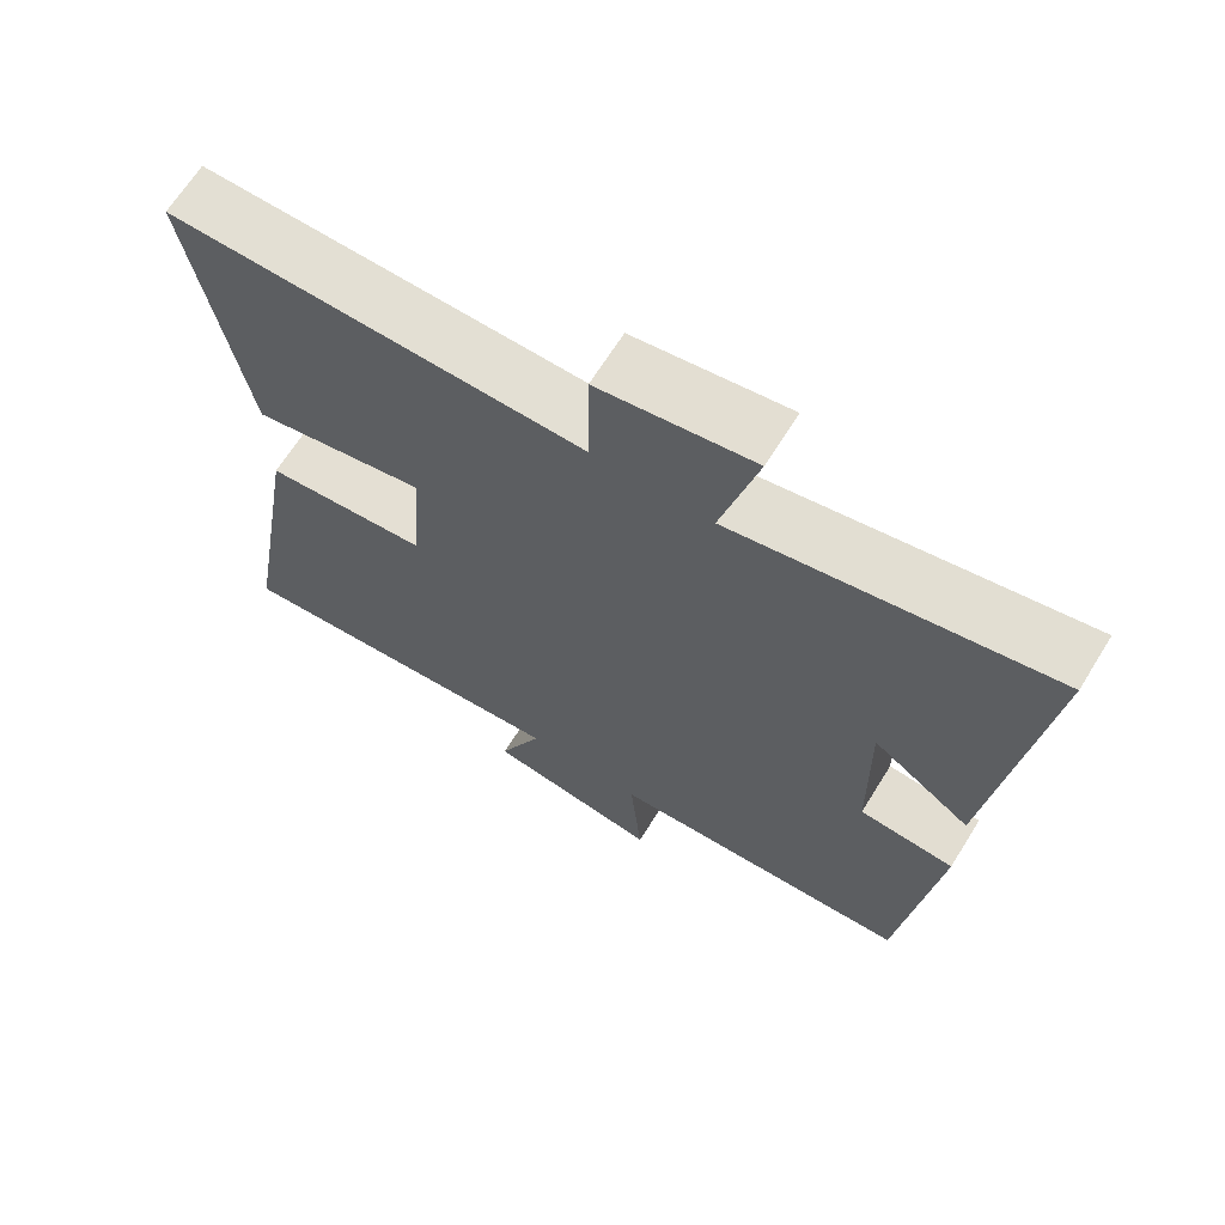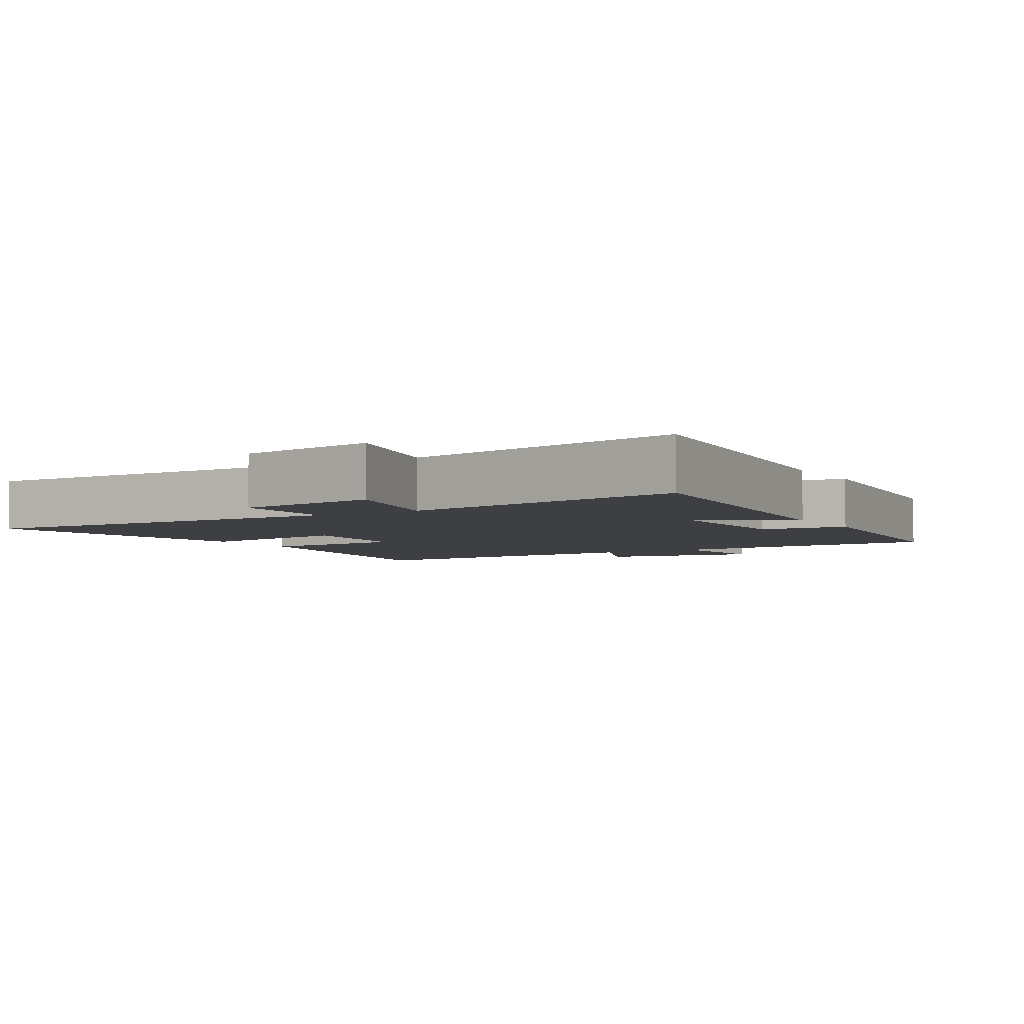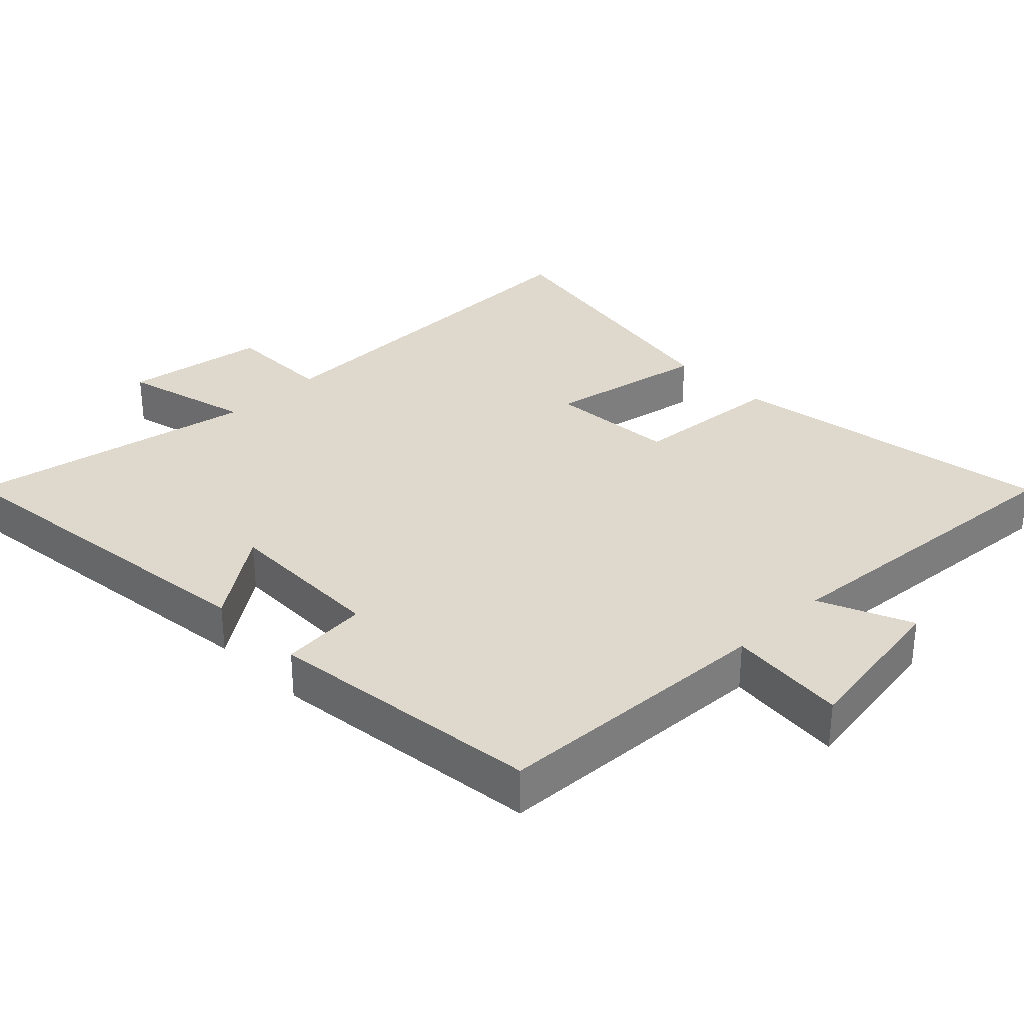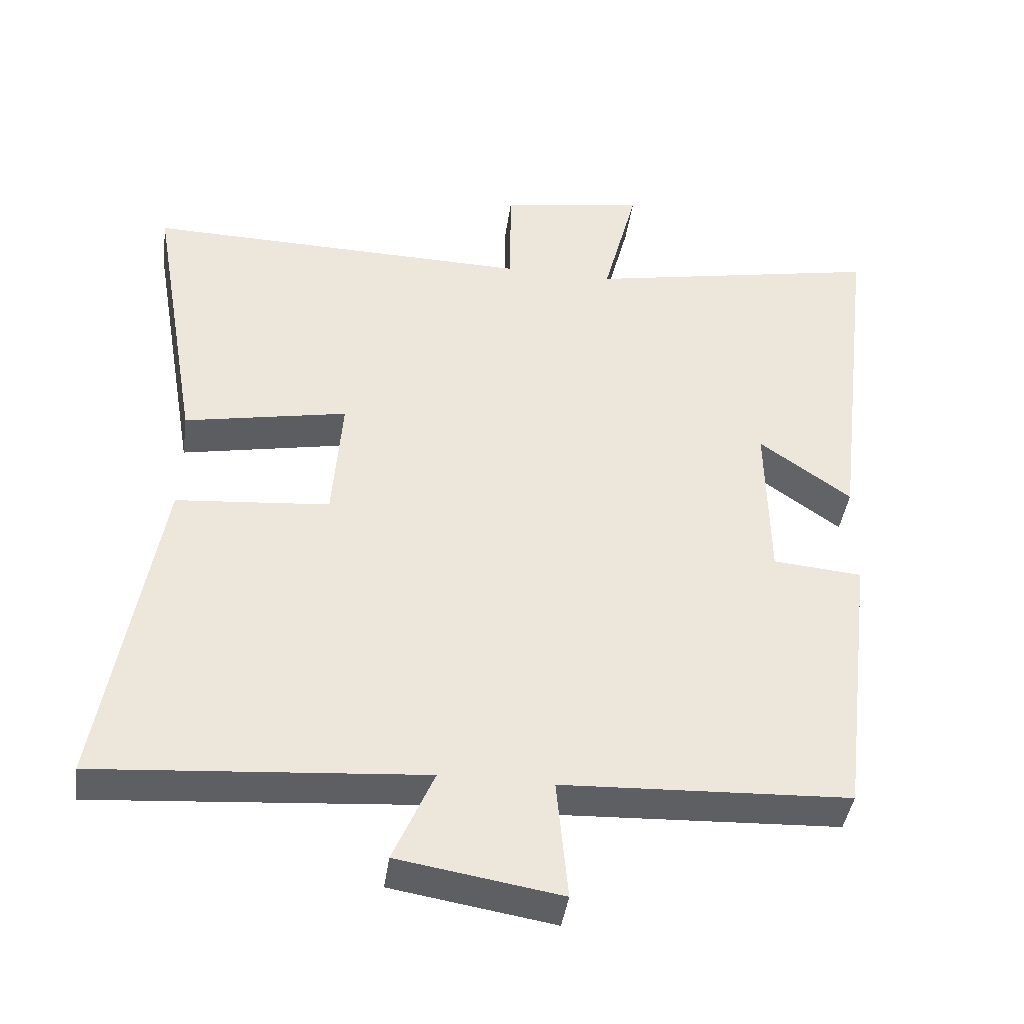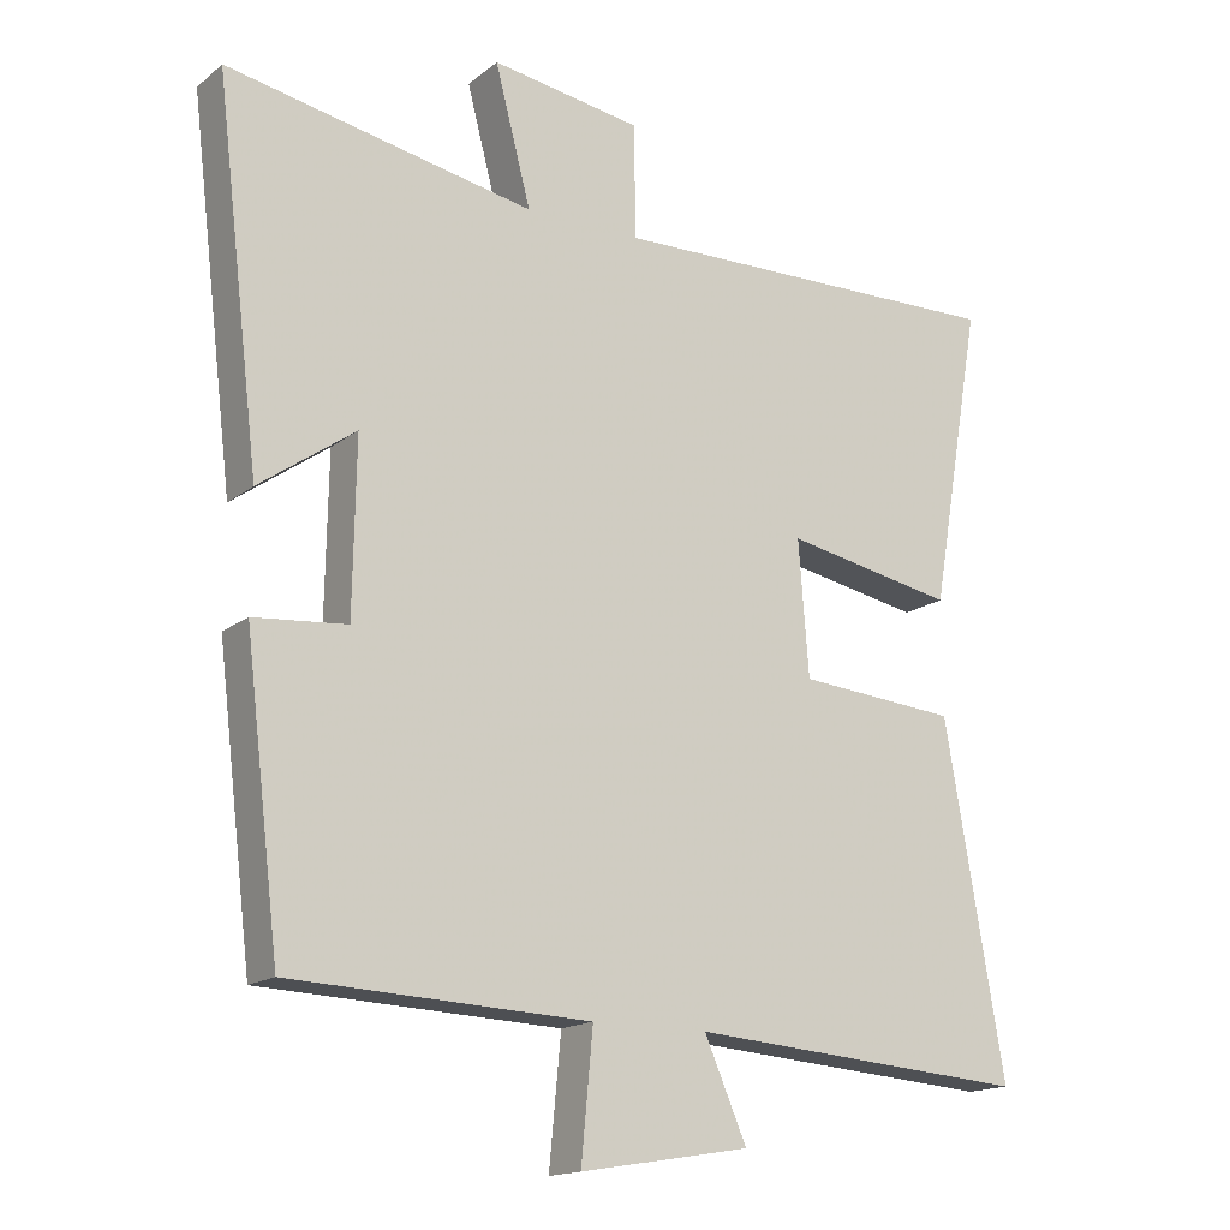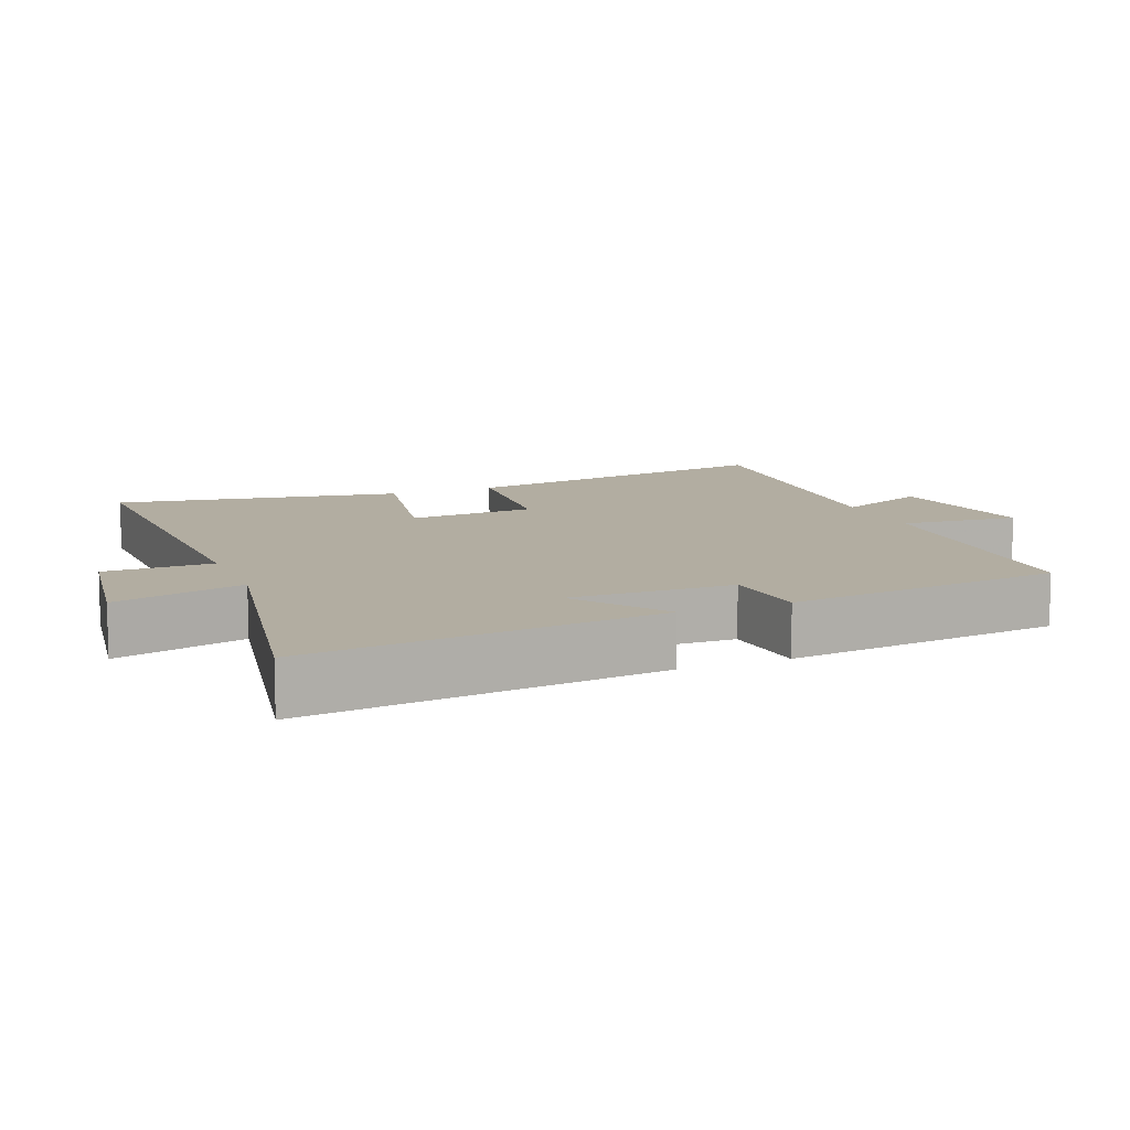
<metadata>
{"format":"obj","ext":"obj","renderer":"f3d","projection":"perspective","resolution":1024,"background":"white","views":[{"elev":66.7,"azim":31.9,"up":"+Z"},{"elev":-4.2,"azim":31.0,"up":"+Y"},{"elev":32.2,"azim":135.8,"up":"+Y"},{"elev":-41.7,"azim":-8.0,"up":"+Z"},{"elev":-16.1,"azim":147.0,"up":"+Z"},{"elev":10.5,"azim":68.0,"up":"+Y"}]}
</metadata>
<code>
v -0.581 0.07 -0.536
v -0.5 0.07 -0.061
v -0.281 0.07 -0.042
v -0.267 0.07 0.142
v -0.5 0.07 0.097
v -0.571 0.07 0.511
v -0.018 0.07 0.5
v -0.017 0.07 0.656
v 0.189 0.07 0.688
v 0.14 0.07 0.5
v 0.561 0.07 0.581
v 0.5 0.07 0.071
v 0.369 0.07 0.164
v 0.373 0.07 -0.072
v 0.5 0.07 -0.083
v 0.452 0.07 -0.482
v 0.043 0.07 -0.5
v 0.059 0.07 -0.672
v -0.173 0.07 -0.634
v -0.115 0.07 -0.5
v -0.581 0 -0.536
v -0.5 0 -0.061
v -0.281 0 -0.042
v -0.267 0 0.142
v -0.5 0 0.097
v -0.571 0 0.511
v -0.018 0 0.5
v -0.017 0 0.656
v 0.189 0 0.688
v 0.14 0 0.5
v 0.561 0 0.581
v 0.5 0 0.071
v 0.369 0 0.164
v 0.373 0 -0.072
v 0.5 0 -0.083
v 0.452 0 -0.482
v 0.043 0 -0.5
v 0.059 0 -0.672
v -0.173 0 -0.634
v -0.115 0 -0.5
f 17 18 19 20
f 15 16 17 20
f 14 15 20 1
f 13 14 1
f 10 11 12 13
f 10 13 1
f 7 8 9 10
f 4 5 6 7
f 3 4 7 10
f 1 2 3
f 1 3 10
f 40 39 38 37
f 40 37 36 35
f 21 40 35 34
f 21 34 33
f 33 32 31 30
f 21 33 30
f 30 29 28 27
f 27 26 25 24
f 30 27 24 23
f 23 22 21
f 30 23 21
f 1 21 22 2
f 2 22 23 3
f 3 23 24 4
f 4 24 25 5
f 5 25 26 6
f 6 26 27 7
f 7 27 28 8
f 8 28 29 9
f 9 29 30 10
f 10 30 31 11
f 11 31 32 12
f 12 32 33 13
f 13 33 34 14
f 14 34 35 15
f 15 35 36 16
f 16 36 37 17
f 17 37 38 18
f 18 38 39 19
f 19 39 40 20
f 20 40 21 1

</code>
